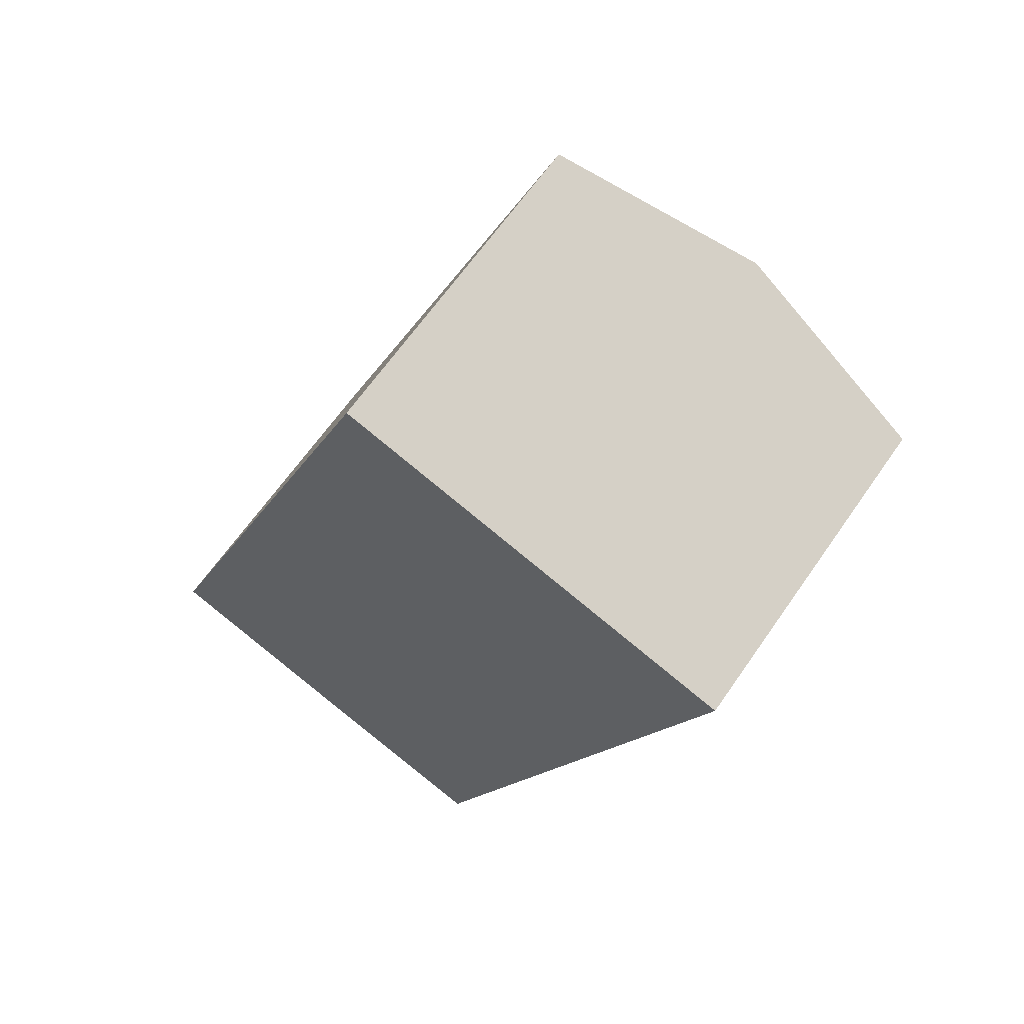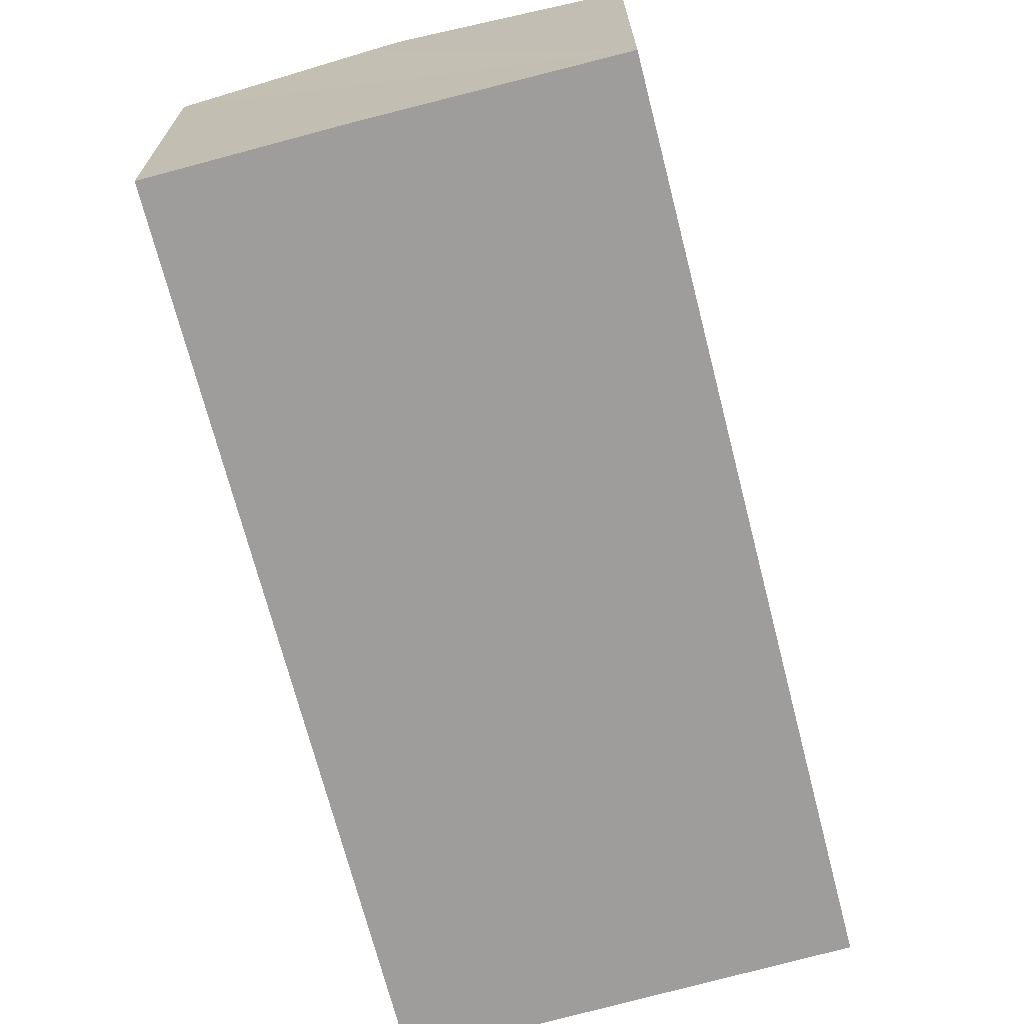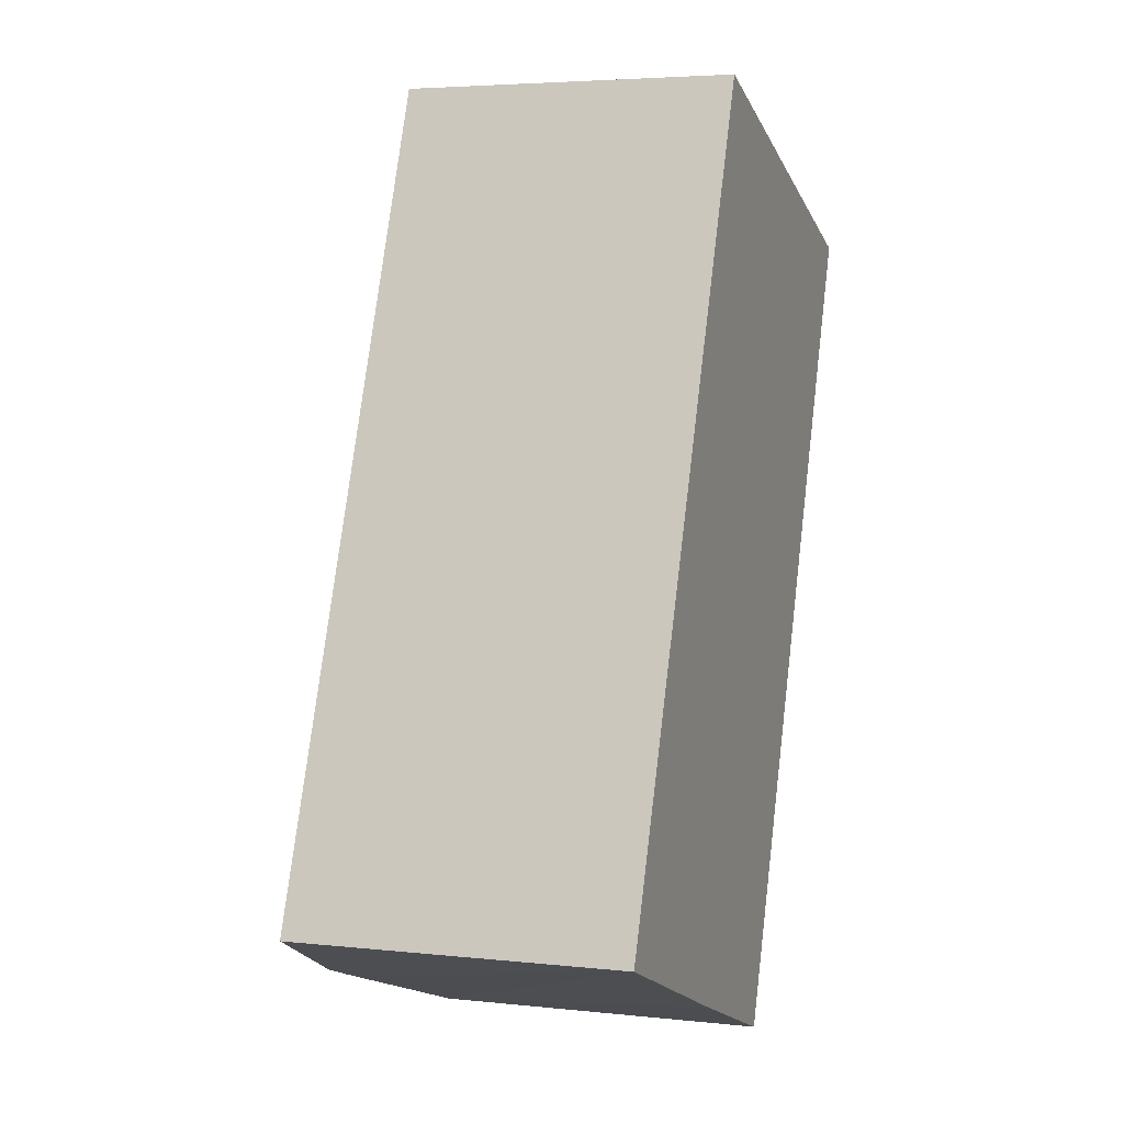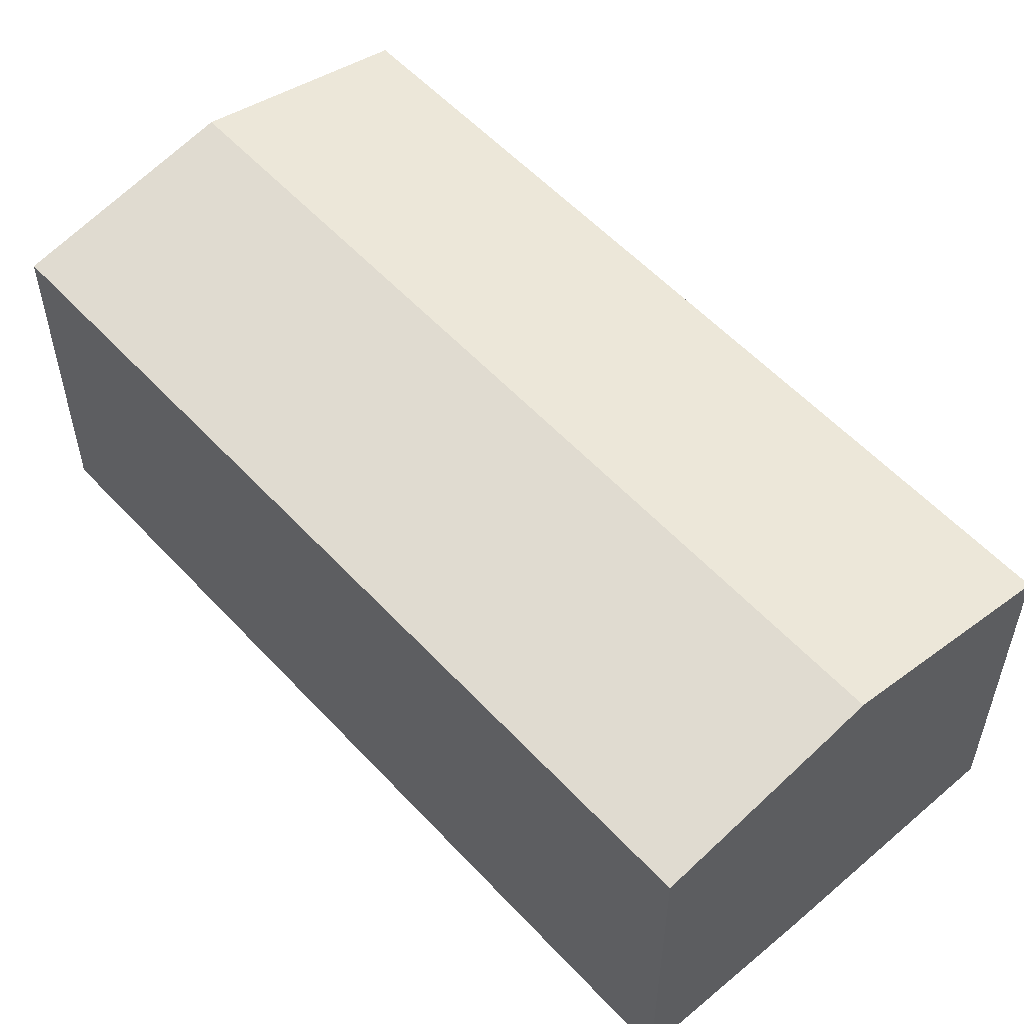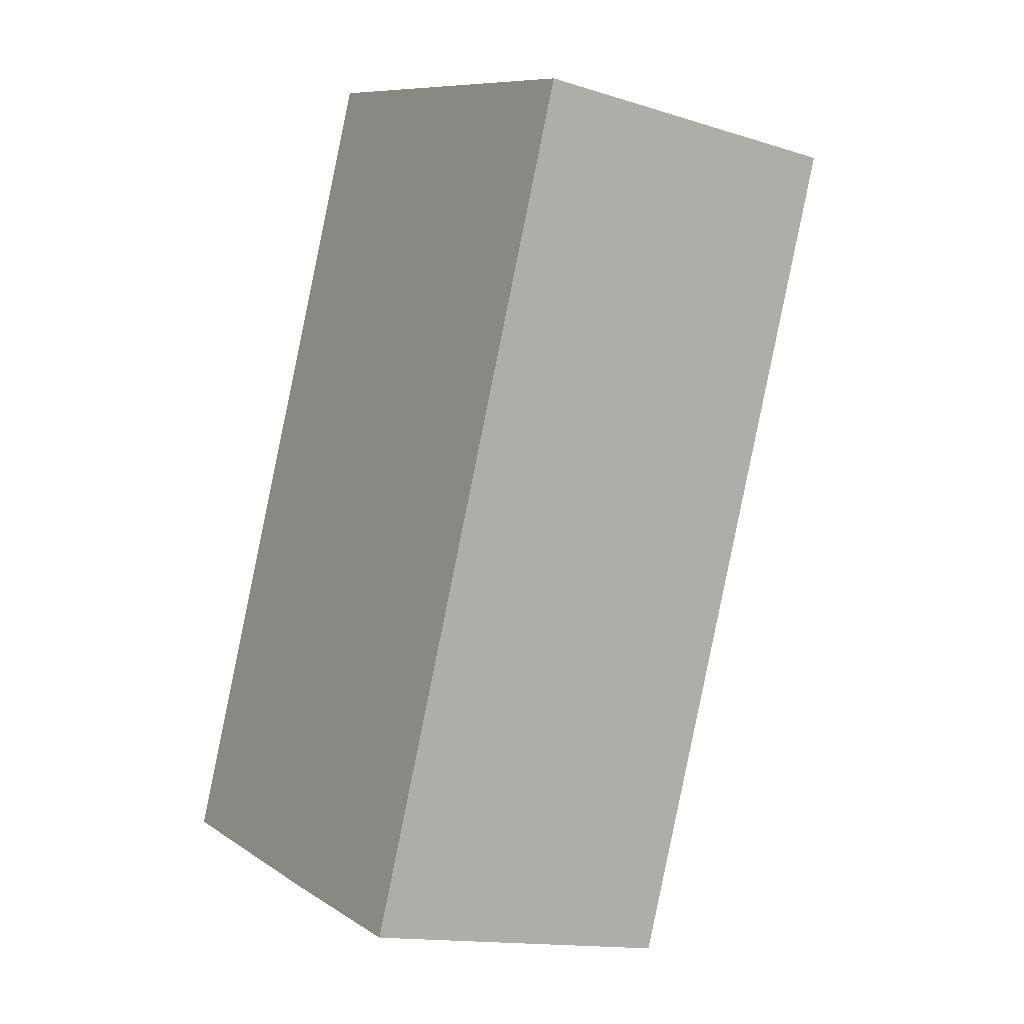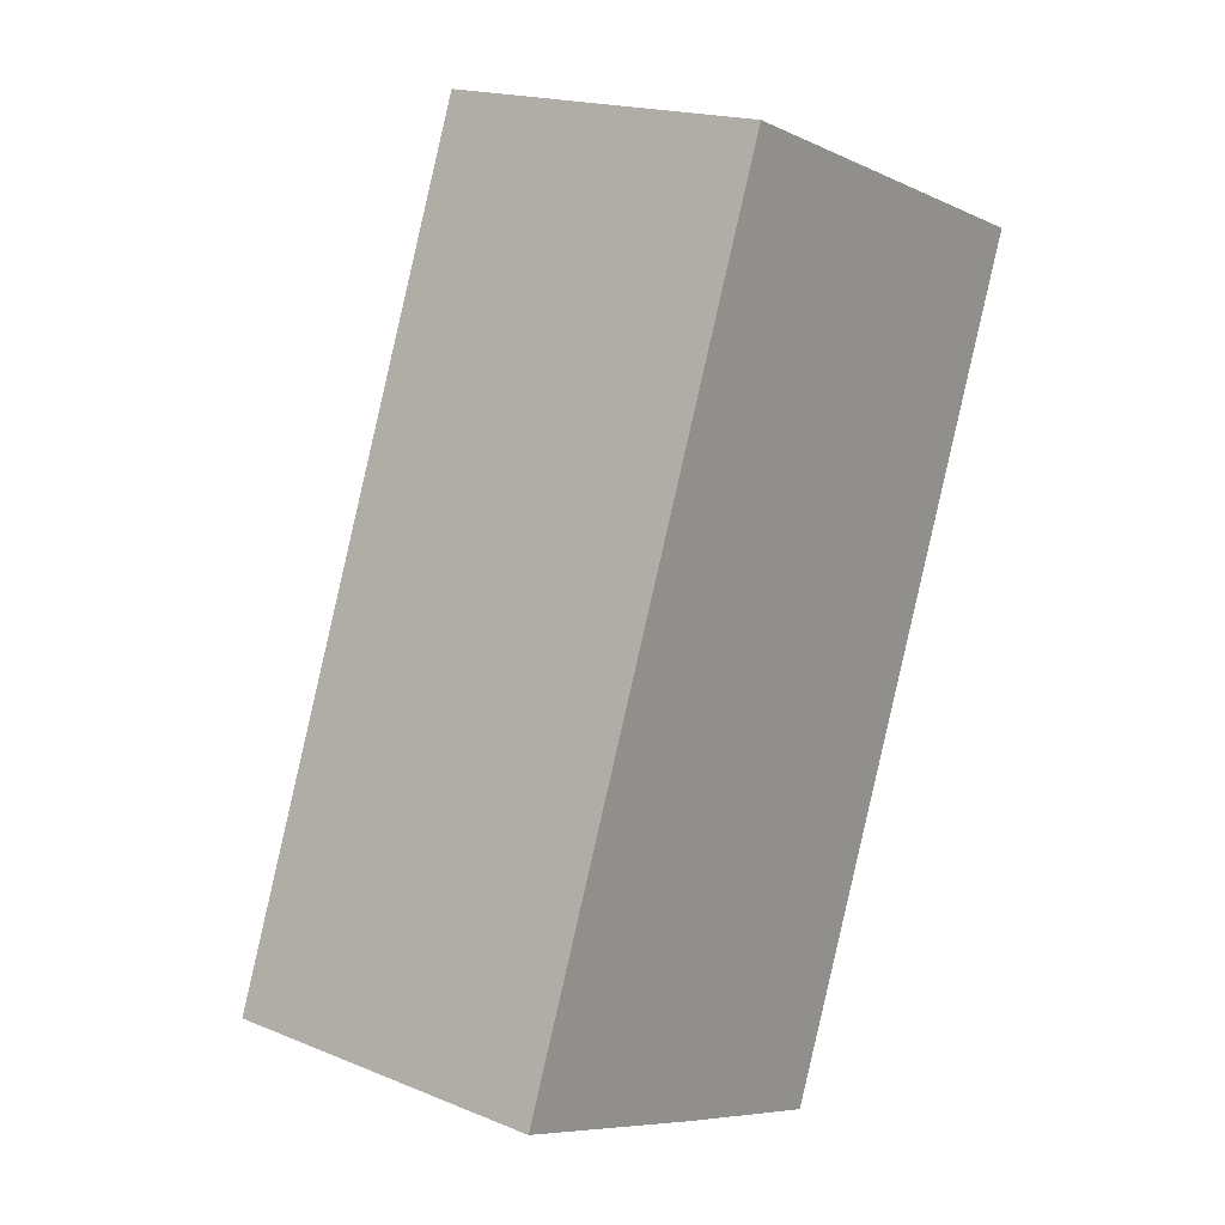
<metadata>
{"format":"obj","ext":"obj","renderer":"f3d","projection":"perspective","resolution":1024,"background":"white","views":[{"elev":64.3,"azim":34.6,"up":"+Z"},{"elev":-70.5,"azim":-144.6,"up":"+Y"},{"elev":4.3,"azim":-70.5,"up":"+Z"},{"elev":56.2,"azim":158.9,"up":"+Y"},{"elev":-14.6,"azim":55.9,"up":"+Z"},{"elev":18.3,"azim":-51.8,"up":"+Z"}]}
</metadata>
<code>
v  3.649 3.051 -1.382
v  4.605 3.467 6.582
v  6.436 3.051 5.929
v  1.827 3.467 -0.704
v  2.087 3.407 -0.804
v  0 3.049 1.867e-16
v  2.793 3.056 7.229
v  0 0 0
v  1.827 4.311e-17 -0.704
v  2.087 4.923e-17 -0.804
v  3.649 8.462e-17 -1.382
v  2.793 -4.426e-16 7.229
v  6.436 -3.63e-16 5.929
v  4.605 -4.03e-16 6.582
g defaultobject
f 1 2 3
f 2 1 4
f 4 1 5
f 6 2 4
f 2 6 7
f 4 8 6
f 8 4 5
f 8 5 1
f 8 1 9
f 9 1 10
f 10 1 11
f 6 12 7
f 12 6 8
f 12 2 7
f 2 12 3
f 3 12 13
f 13 12 14
f 13 1 3
f 1 13 11
f 9 12 8
f 12 9 14
f 14 9 10
f 14 10 13
f 13 10 11

</code>
